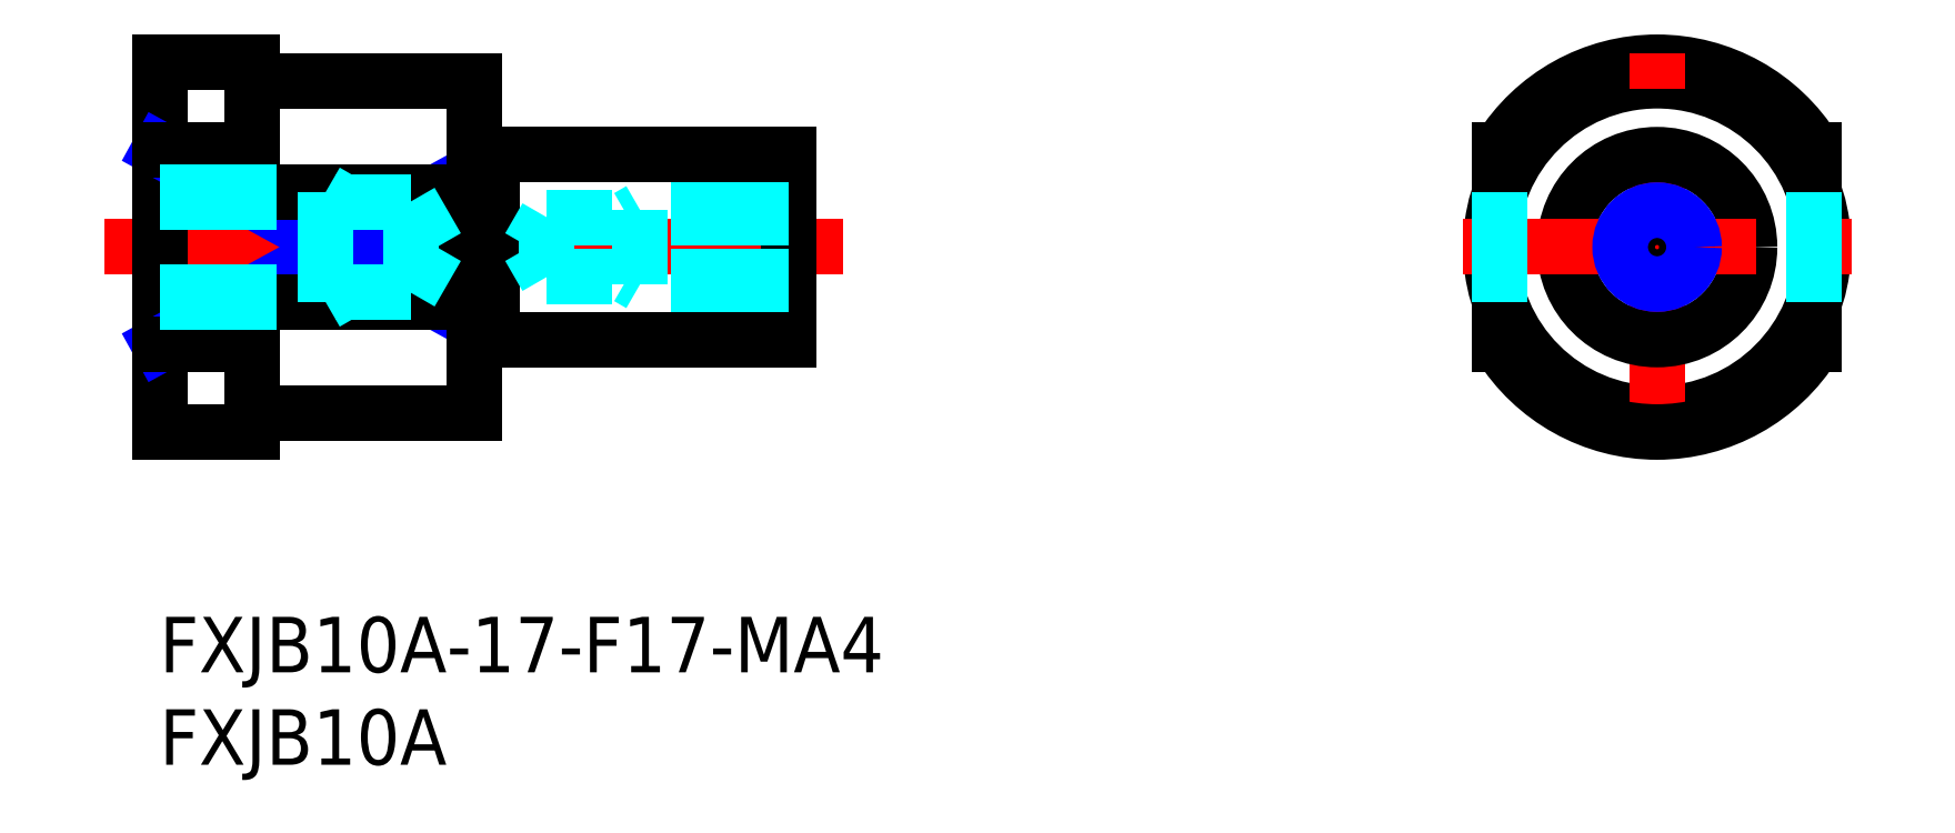
<metadata>
{"format":"dxf","ext":"dxf","renderer":"ezdxf+matplotlib","layout":"modelspace","background":"white","min_lineweight":24,"dpi":150}
</metadata>
<code>
0
SECTION
2
ENTITIES
0
INSERT
8
MSM_CONTINUOUS
2
*U6
10
0
20
0
30
0
0
INSERT
8
MSM_CONTINUOUS
2
*U7
10
0
20
0
30
0
0
LINE
8
MSM_CONTINUOUS
10
18
20
25
30
0
11
34
21
25
31
0
0
LINE
8
MSM_CENTER
10
-3
20
20
30
0
11
37
21
20
31
0
0
LINE
8
MSM_CONTINUOUS
10
-5e-16
20
30
30
0
11
-5e-16
21
10
31
0
0
LINE
8
MSM_NARROW
10
-5e-16
20
14.73
30
0
11
15
21
22.96
31
0
0
LINE
8
MSM_NARROW
10
-5e-16
20
25.27
30
0
11
15
21
17.04
31
0
0
CIRCLE
8
MSM_CONTINUOUS
10
81
20
20
30
0
40
9
0
ARC
8
MSM_CONTINUOUS
10
81
20
20
30
0
40
10
50
31.79
51
148.2
0
LINE
8
MSM_CENTER
10
81
20
9.5
30
0
11
81
21
30.5
31
0
0
CIRCLE
8
MSM_CONTINUOUS
10
81
20
20
30
0
40
5
0
ARC
8
MSM_CONTINUOUS
10
81
20
20
30
0
40
10
50
211.8
51
328.2
0
LINE
8
MSM_CENTER
10
70.5
20
20
30
0
11
91.5
21
20
31
0
0
LINE
8
MSM_CONTINUOUS
10
18
20
15
30
0
11
34
21
15
31
0
0
LINE
8
MSM_CONTINUOUS
10
5
20
30
30
0
11
5
21
22.96
31
0
0
LINE
8
MSM_CONTINUOUS
10
17
20
29
30
0
11
17
21
11
31
0
0
LINE
8
MSM_CONTINUOUS
10
89.5
20
14.73
30
0
11
89.5
21
17.04
31
0
0
LINE
8
MSM_CONTINUOUS
10
72.5
20
14.73
30
0
11
72.5
21
17.04
31
0
0
LINE
8
MSM_CONTINUOUS
10
72.5
20
22.96
30
0
11
72.5
21
25.27
31
0
0
LINE
8
MSM_CONTINUOUS
10
89.5
20
22.96
30
0
11
89.5
21
25.27
31
0
0
LINE
8
MSM_DASHED
10
72.5
20
22.96
30
0
11
72.5
21
17.04
31
0
0
LINE
8
MSM_DASHED
10
89.5
20
22.96
30
0
11
89.5
21
17.04
31
0
0
LINE
8
MSM_CONTINUOUS
10
6
20
29
30
0
11
17
21
29
31
0
0
LINE
8
MSM_CONTINUOUS
10
-5e-16
20
25.27
30
0
11
5
21
25.27
31
0
0
LINE
8
MSM_CONTINUOUS
10
5
20
22.96
30
0
11
15
21
22.96
31
0
0
LINE
8
MSM_CONTINUOUS
10
5
20
17.04
30
0
11
15
21
17.04
31
0
0
LINE
8
MSM_CONTINUOUS
10
-5e-16
20
14.73
30
0
11
5
21
14.73
31
0
0
LINE
8
MSM_CONTINUOUS
10
6
20
11
30
0
11
17
21
11
31
0
0
LINE
8
MSM_CONTINUOUS
10
-5e-16
20
10
30
0
11
5
21
10
31
0
0
LINE
8
MSM_CONTINUOUS
10
5
20
30
30
0
11
-5e-16
21
30
31
0
0
LINE
8
MSM_CONTINUOUS
10
5
20
17.04
30
0
11
5
21
10
31
0
0
LINE
8
MSM_CONTINUOUS
10
15
20
22.96
30
0
11
15
21
17.04
31
0
0
LINE
8
MSM_DASHED
10
-5e-16
20
23
30
0
11
9
21
23
31
0
0
LINE
8
MSM_DASHED
10
-5e-16
20
22.46
30
0
11
13.58
21
22.46
31
0
0
LINE
8
MSM_DASHED
10
-5e-16
20
17.54
30
0
11
13.58
21
17.54
31
0
0
LINE
8
MSM_DASHED
10
-5e-16
20
17
30
0
11
9
21
17
31
0
0
LINE
8
MSM_DASHED
10
9
20
17
30
0
11
9
21
23
31
0
0
LINE
8
MSM_DASHED
10
13.58
20
17.54
30
0
11
13.58
21
22.46
31
0
0
LINE
8
MSM_DASHED
10
13.58
20
22.46
30
0
11
15
21
20
31
0
0
LINE
8
MSM_DASHED
10
13.58
20
17.54
30
0
11
15
21
20
31
0
0
LINE
8
MSM_DASHED
10
9
20
17
30
0
11
9.938
21
17.54
31
0
0
LINE
8
MSM_DASHED
10
9
20
23
30
0
11
9.938
21
22.46
31
0
0
LINE
8
MSM_CONTINUOUS
10
18
20
25
30
0
11
18
21
15
31
0
0
LINE
8
MSM_CONTINUOUS
10
17
20
24.9
30
0
11
18
21
24.9
31
0
0
LINE
8
MSM_CONTINUOUS
10
17
20
15.1
30
0
11
18
21
15.1
31
0
0
ARC
8
MSM_CONTINUOUS
10
6
20
30
30
0
40
1
50
180
51
270
0
ARC
8
MSM_CONTINUOUS
10
6
20
10
30
0
40
1
50
90
51
180
0
LINE
8
MSM_CONTINUOUS
10
34
20
25
30
0
11
34
21
15
31
0
0
LINE
8
MSM_DASHED
10
34
20
22
30
0
11
26
21
22
31
0
0
LINE
8
MSM_DASHED
10
34
20
21.62
30
0
11
20.94
21
21.62
31
0
0
LINE
8
MSM_DASHED
10
34
20
18.38
30
0
11
20.94
21
18.38
31
0
0
LINE
8
MSM_DASHED
10
34
20
18
30
0
11
26
21
18
31
0
0
LINE
8
MSM_DASHED
10
20.94
20
18.38
30
0
11
20.94
21
21.62
31
0
0
LINE
8
MSM_DASHED
10
20.94
20
21.62
30
0
11
20
21
20
31
0
0
LINE
8
MSM_DASHED
10
26
20
18
30
0
11
26
21
22
31
0
0
LINE
8
MSM_DASHED
10
20.94
20
18.38
30
0
11
20
21
20
31
0
0
LINE
8
MSM_DASHED
10
26
20
18
30
0
11
25.34
21
18.38
31
0
0
LINE
8
MSM_DASHED
10
26
20
22
30
0
11
25.34
21
21.62
31
0
0
CIRCLE
8
MSM_CONTINUOUS
10
81
20
20
30
0
40
1.621
0
CIRCLE
8
MSM_NARROW
10
81
20
20
30
0
40
2
0
ENDSEC
0
EOF

</code>
